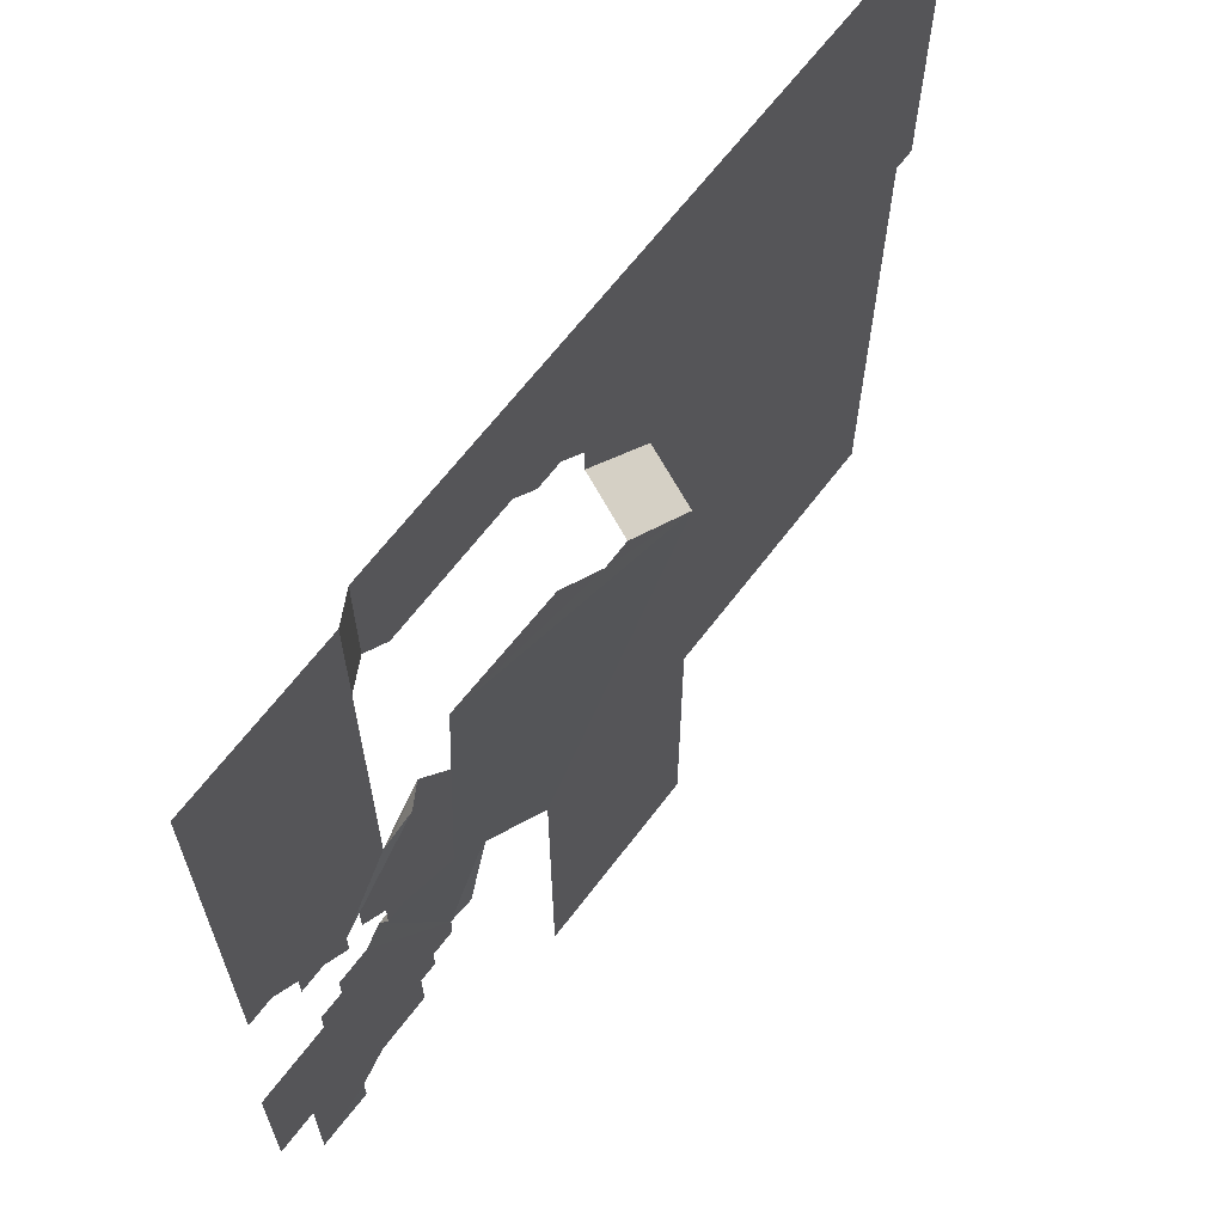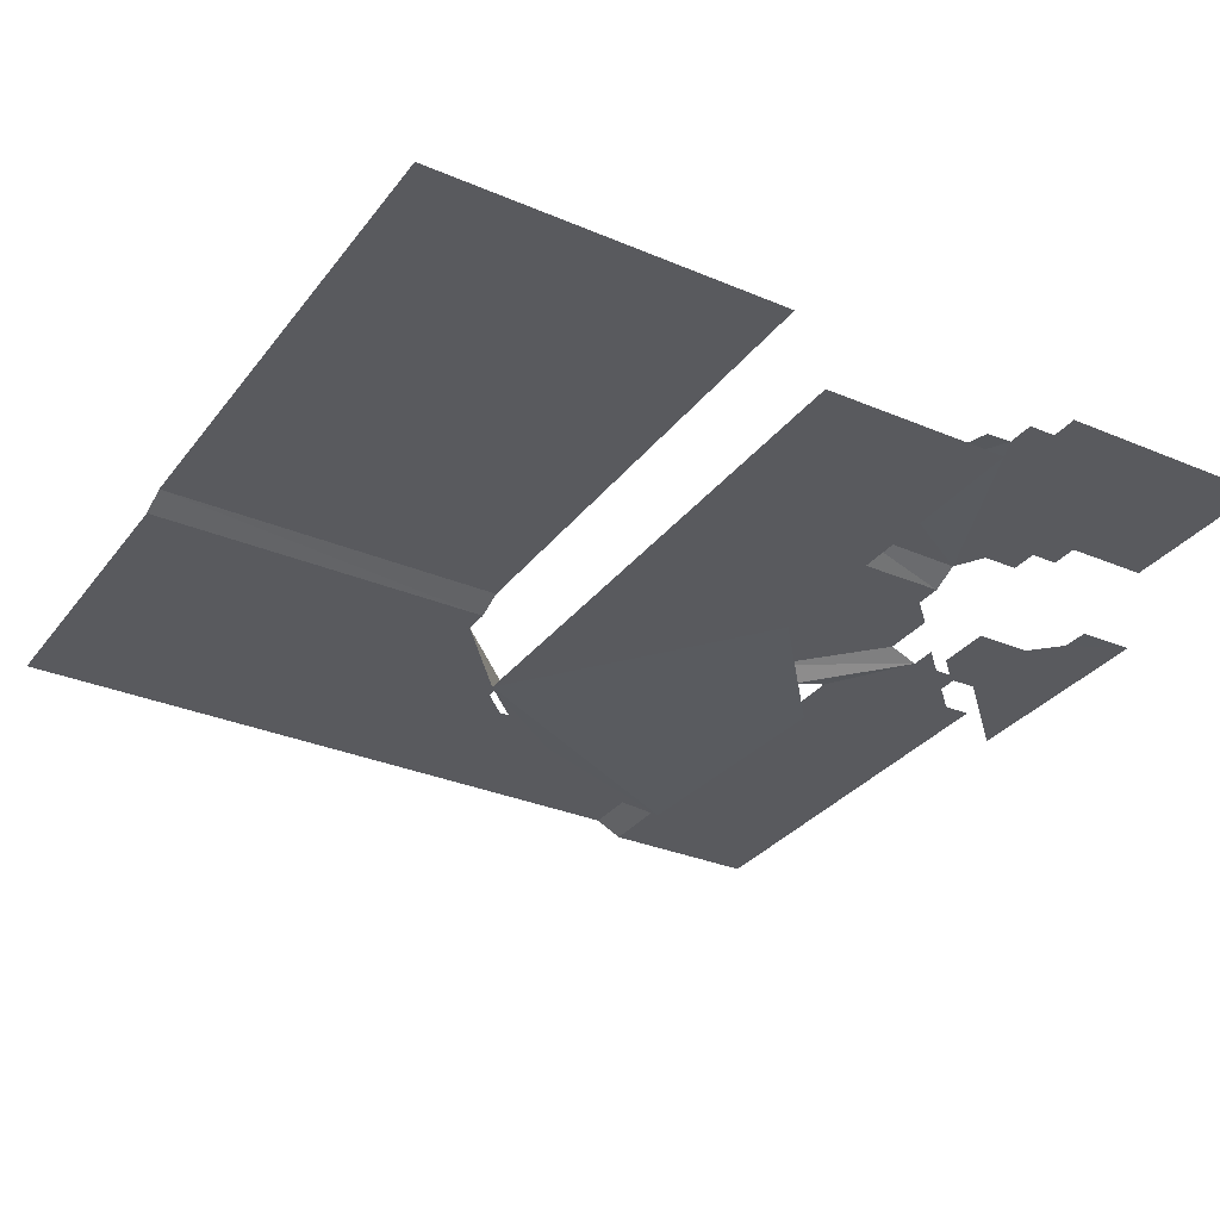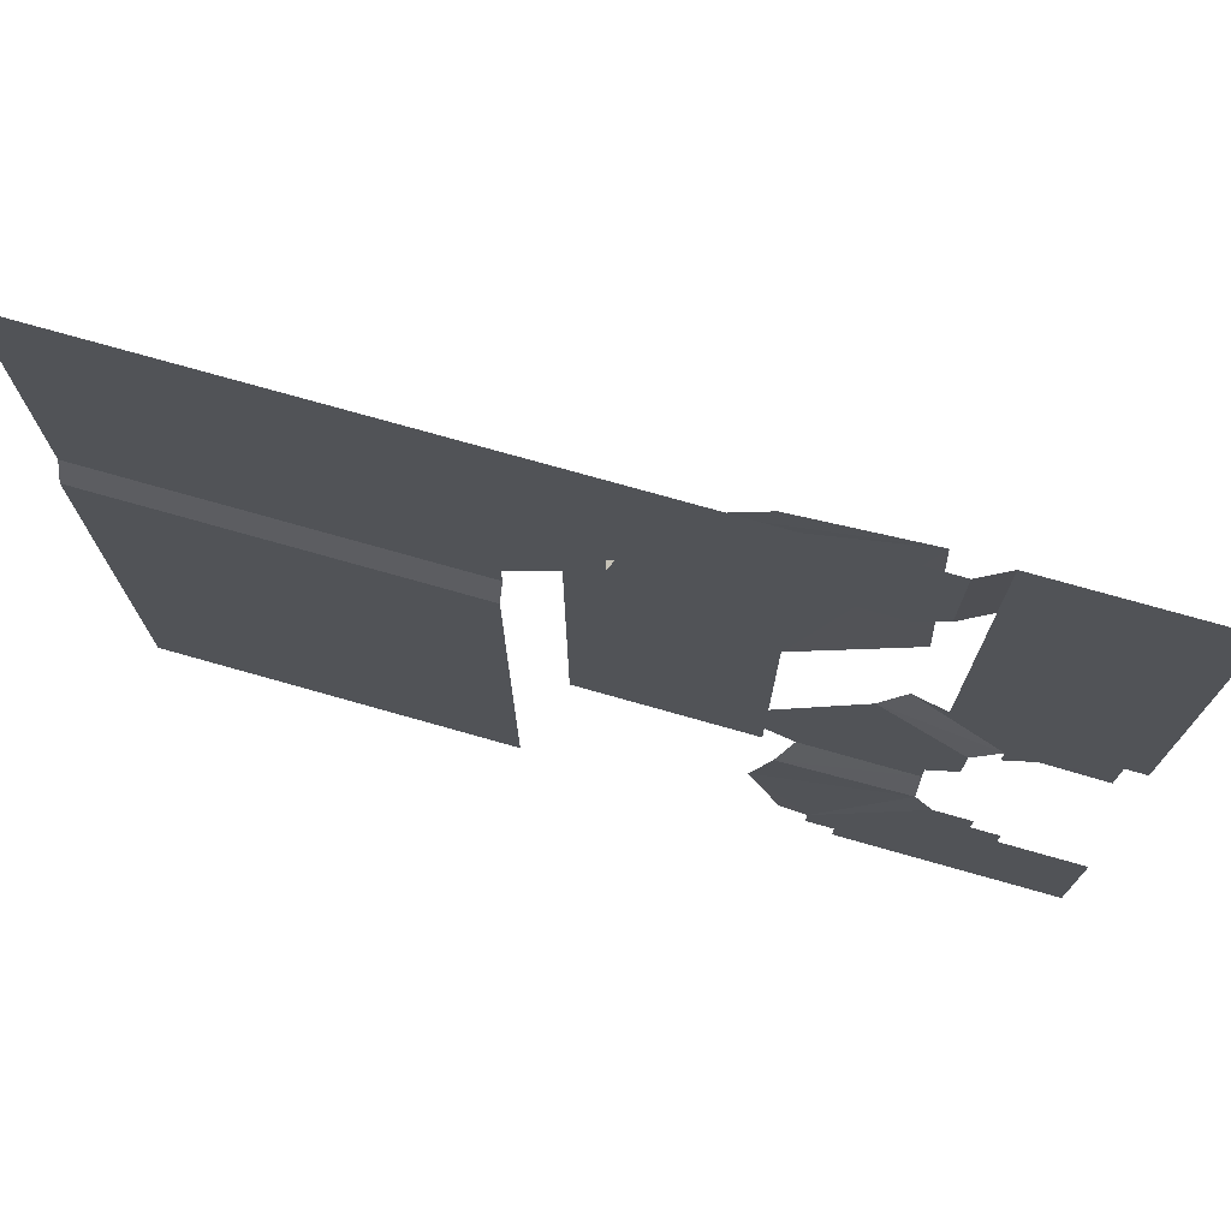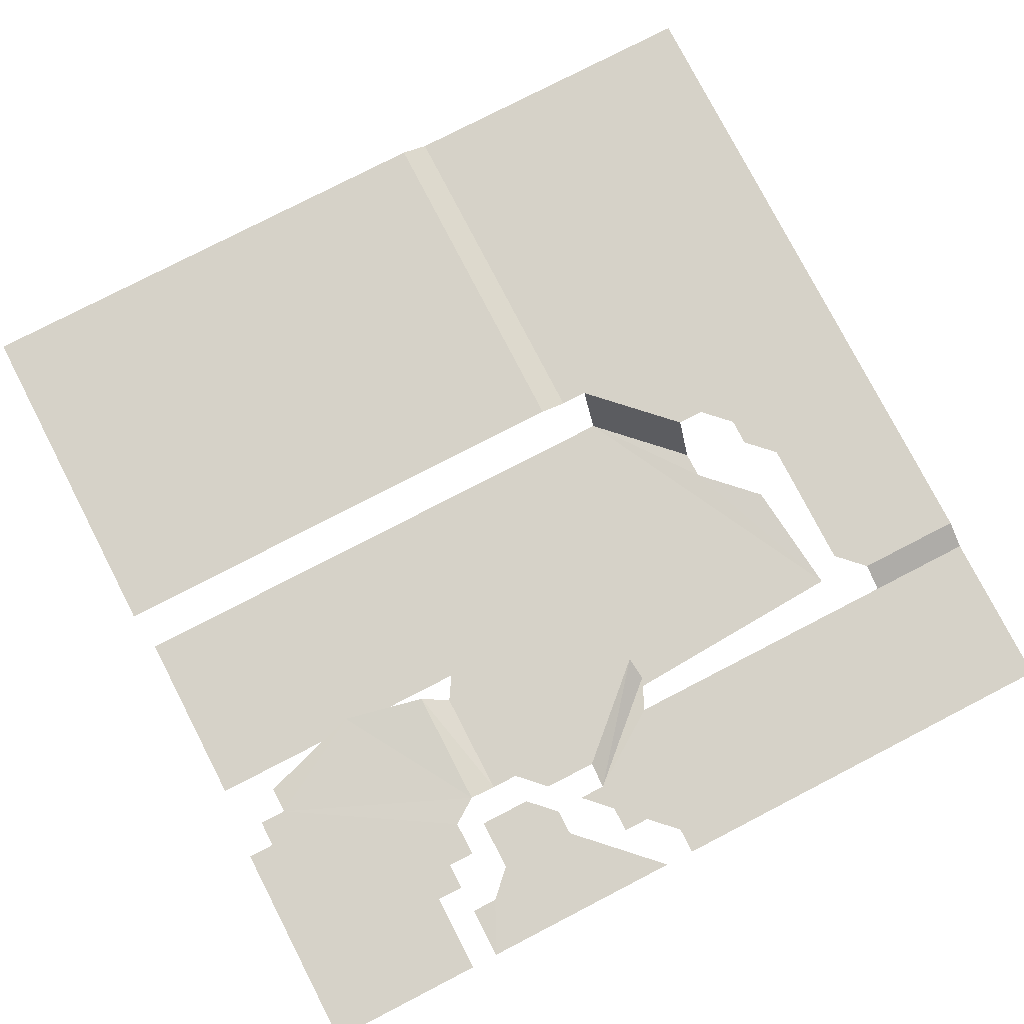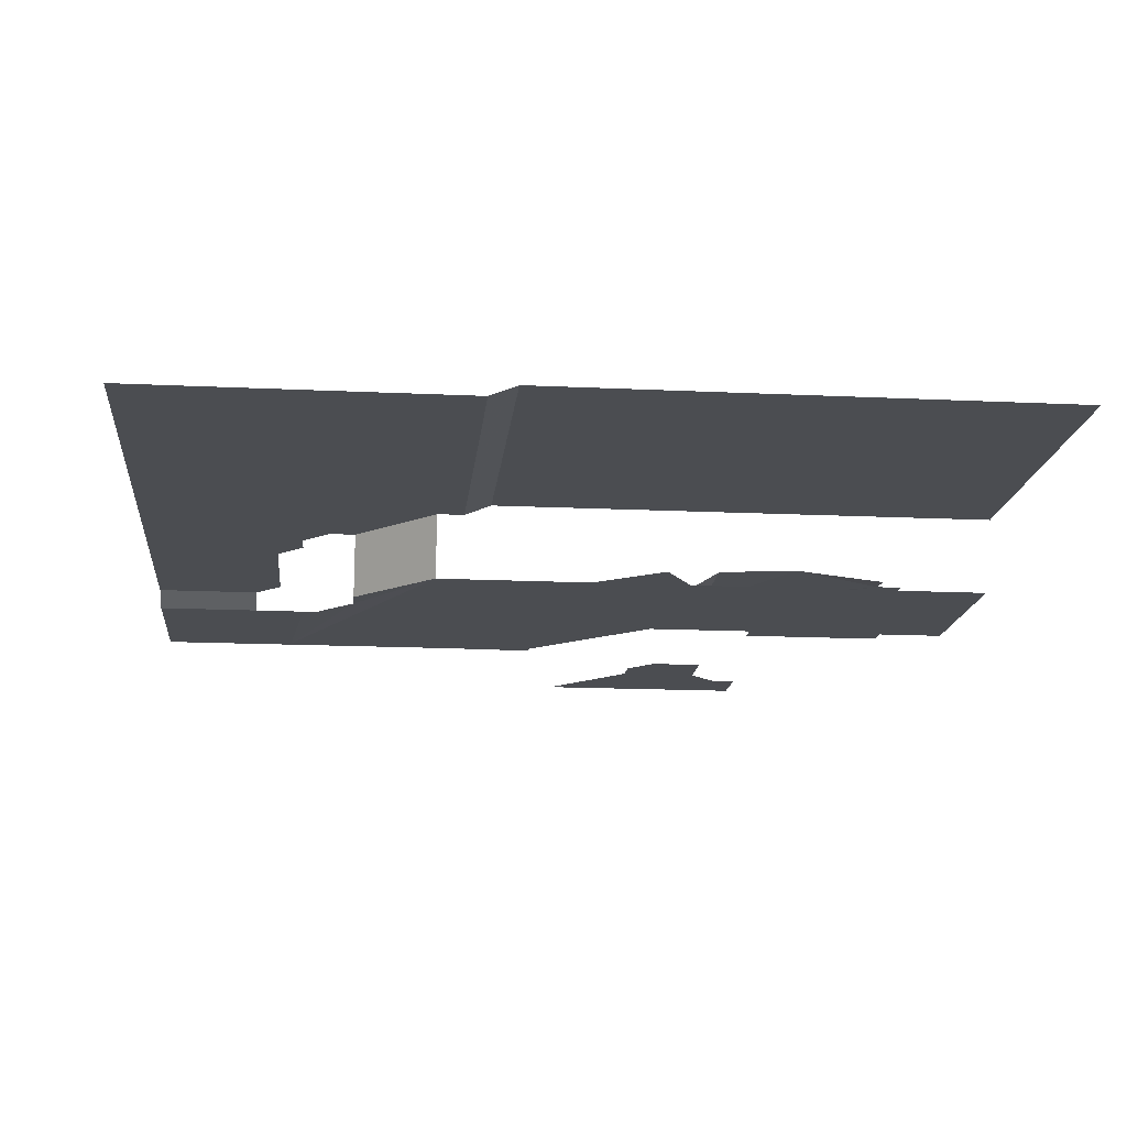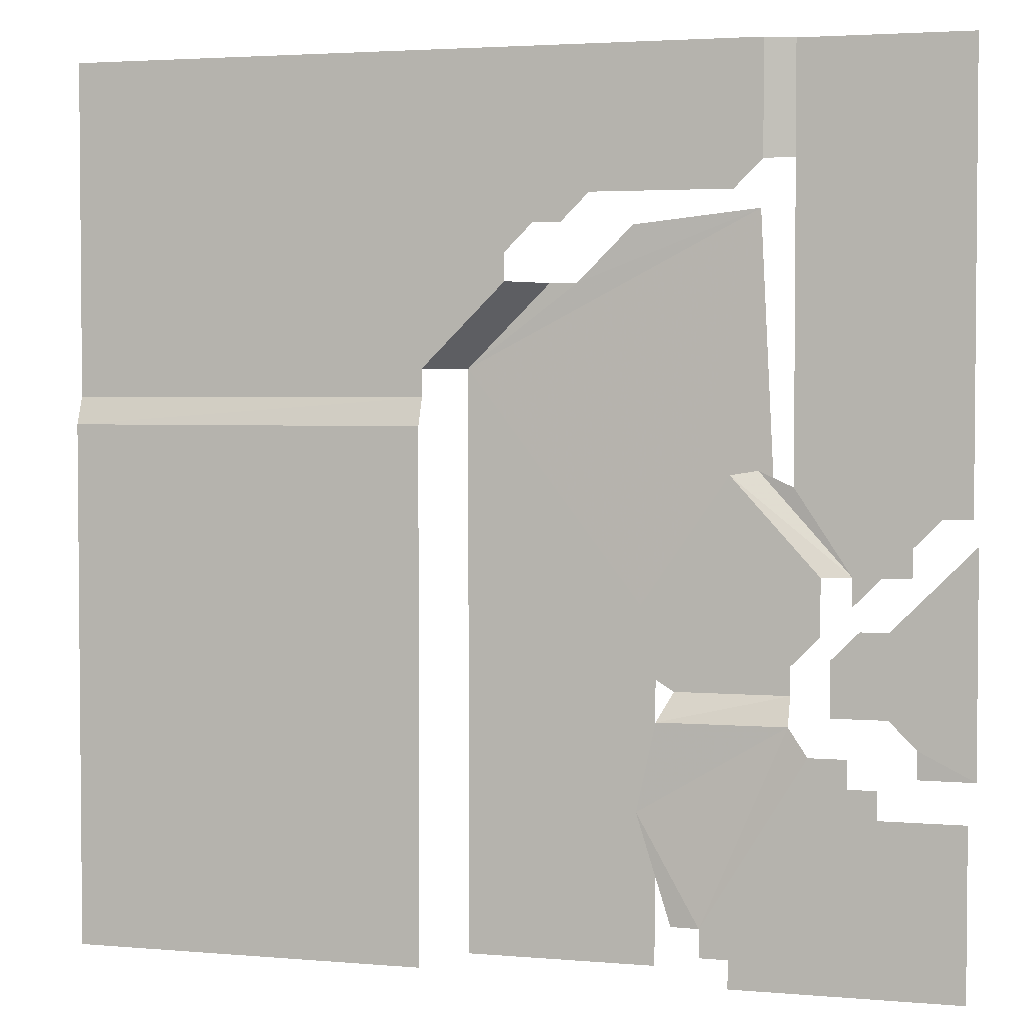
<metadata>
{"format":"obj","ext":"obj","renderer":"f3d","projection":"perspective","resolution":1024,"background":"white","views":[{"elev":65.5,"azim":-52.8,"up":"+Z"},{"elev":-31.7,"azim":149.1,"up":"+Y"},{"elev":75.2,"azim":-164.2,"up":"+Z"},{"elev":78.3,"azim":-117.3,"up":"+Y"},{"elev":-15.7,"azim":84.3,"up":"+Y"},{"elev":3.1,"azim":-163.5,"up":"+Z"}]}
</metadata>
<code>
v  0 18.77 -0
v  24 18.77 -0
v  33.45 10.97 0.009064
v  54 10.97 -0
v  57 18.79 -0
v  96 18.79 -0
v  24 18.77 3
v  27 18.77 3
v  27 18.77 6
v  30 18.59 6
v  0 18.77 18
v  9 18.77 18
v  0 10.97 21
v  6 10.91 21
v  9 18.77 21
v  12 18.77 21
v  6 10.97 24
v  12 18.77 24
v  15.96 18.77 24
v  9 10.97 27
v  15 10.97 27
v  18 18.65 27
v  31.55 18.88 27
v  15 10.97 33
v  18 17.32 33
v  33.42 10.97 36
v  9 10.97 36
v  12 10.97 36
v  15 17.32 36
v  36.72 17.32 34.15
v  12 16.02 39
v  6 16.02 42
v  9 16.02 42
v  15 17.32 42
v  0 10.97 45
v  6 16.02 45
v  24.32 17.32 52.21
v  0 16.02 48
v  3 16.02 48
v  18 16.02 51
v  21 10.88 51
v  57 18.77 57
v  96 18.79 57
v  54 10.97 63
v  57 17.58 63
v  42 10.97 72
v  45 10.97 72
v  48 17.58 72
v  48 17.58 75
v  36 10.97 78
v  42 17.58 78
v  45 17.58 78
v  22.5 10.75 79.5
v  24 17.58 81
v  39 17.58 81
v  21 17.58 84
v  0 16.02 96
v  21 17.58 96
v  96 17.58 96
v  57 17.58 60
v  96 17.58 60
v  12 16.02 42
v  18 17.32 30
v  30 17.32 30
v  18 16.02 84.13
v  18 16.02 96
v  21.67 15.77 52.63
v  33.62 18.75 17.65
g yw_huanghunbianjing_Terrain
f 12 16 1 11
f 7 2 1 16
f 43 6 5 42
f 29 34 37 25
f 25 37 64 63
f 57 65 40 62
f 33 36 62 31
f 36 39 57 62
f 46 44 53 50
f 3 26 44 4
f 44 47 48 45
f 58 59 54 56
f 45 59 61 60
f 48 49 59 45
f 52 51 59 49
f 55 54 59 51
f 68 10 9 22
f 9 7 18 19
f 27 20 13 35
f 24 20 27 28
f 60 61 43 42
f 63 64 23 22
f 65 66 58 56
f 62 67 37 34
f 26 53 44
f 53 26 41
f 12 15 16
f 13 17 14
f 33 32 36
f 38 57 39
f 62 40 67
f 46 47 44
f 19 22 9
f 9 8 7
f 16 18 7
f 24 21 20
f 13 20 17
f 57 66 65
f 30 64 37
f 22 23 68
g

</code>
